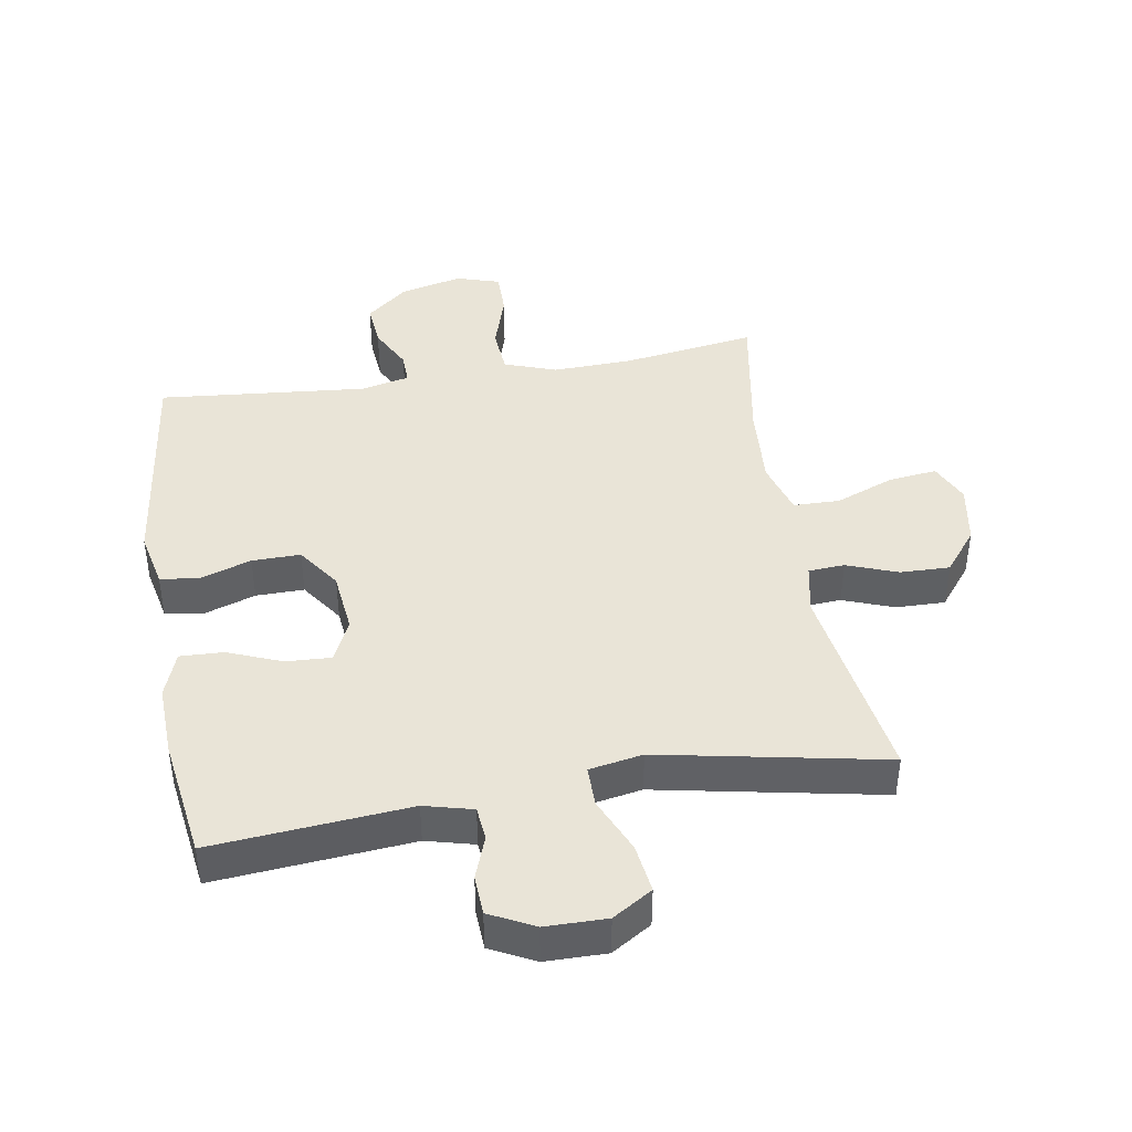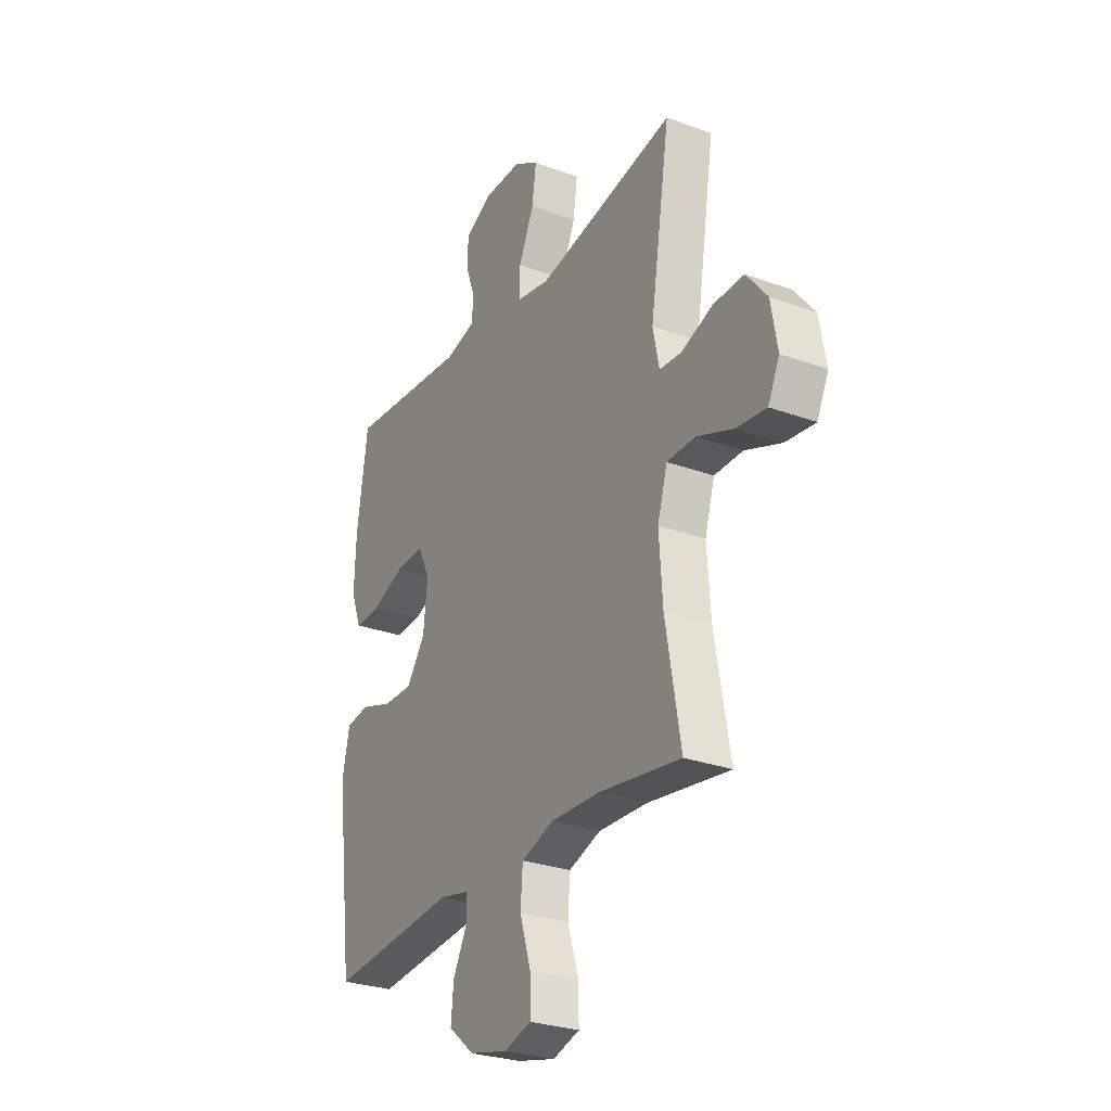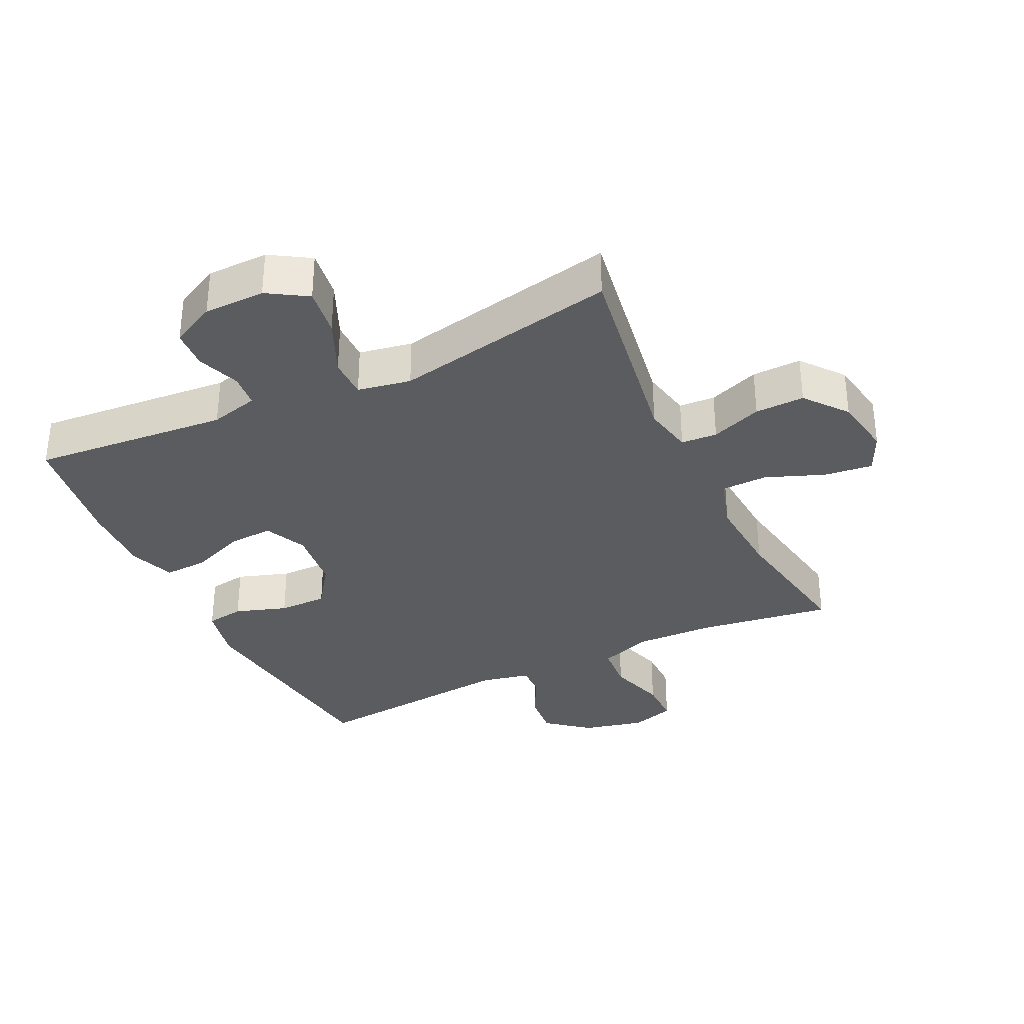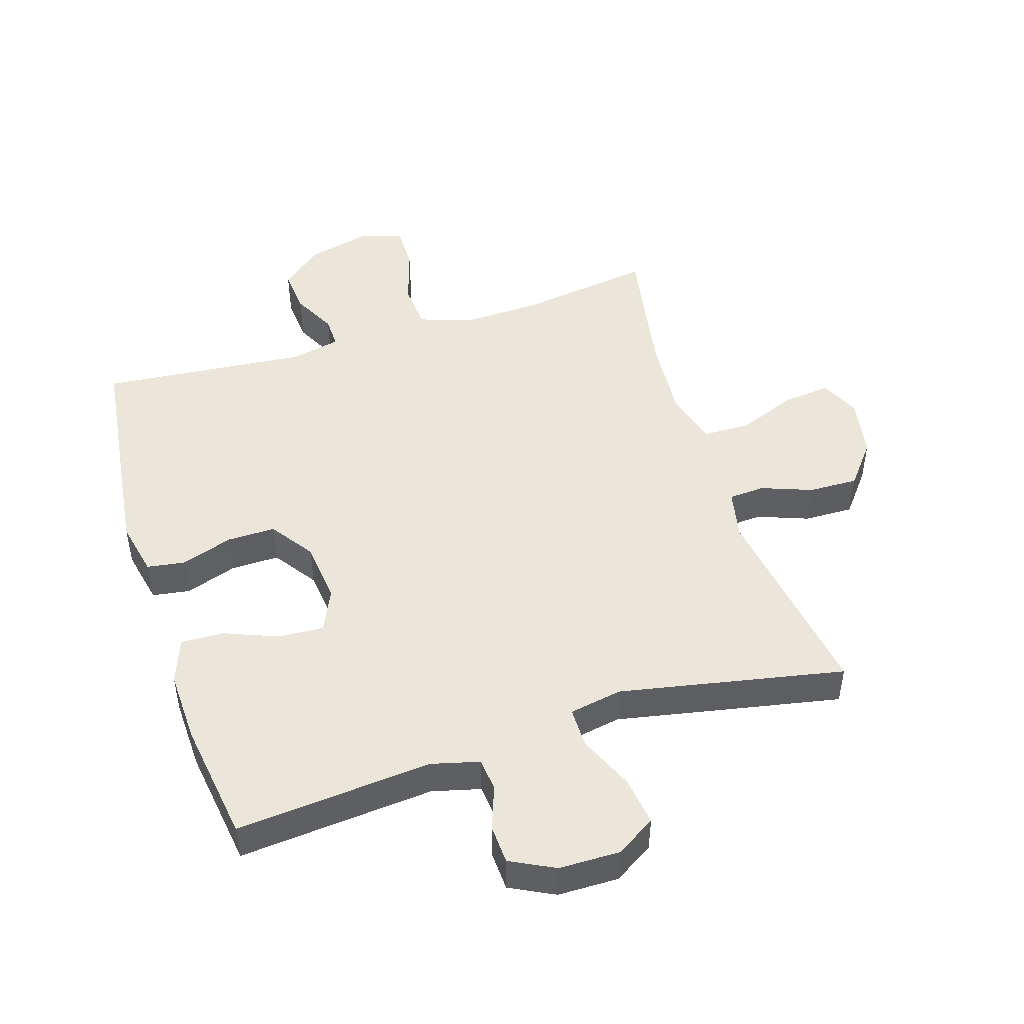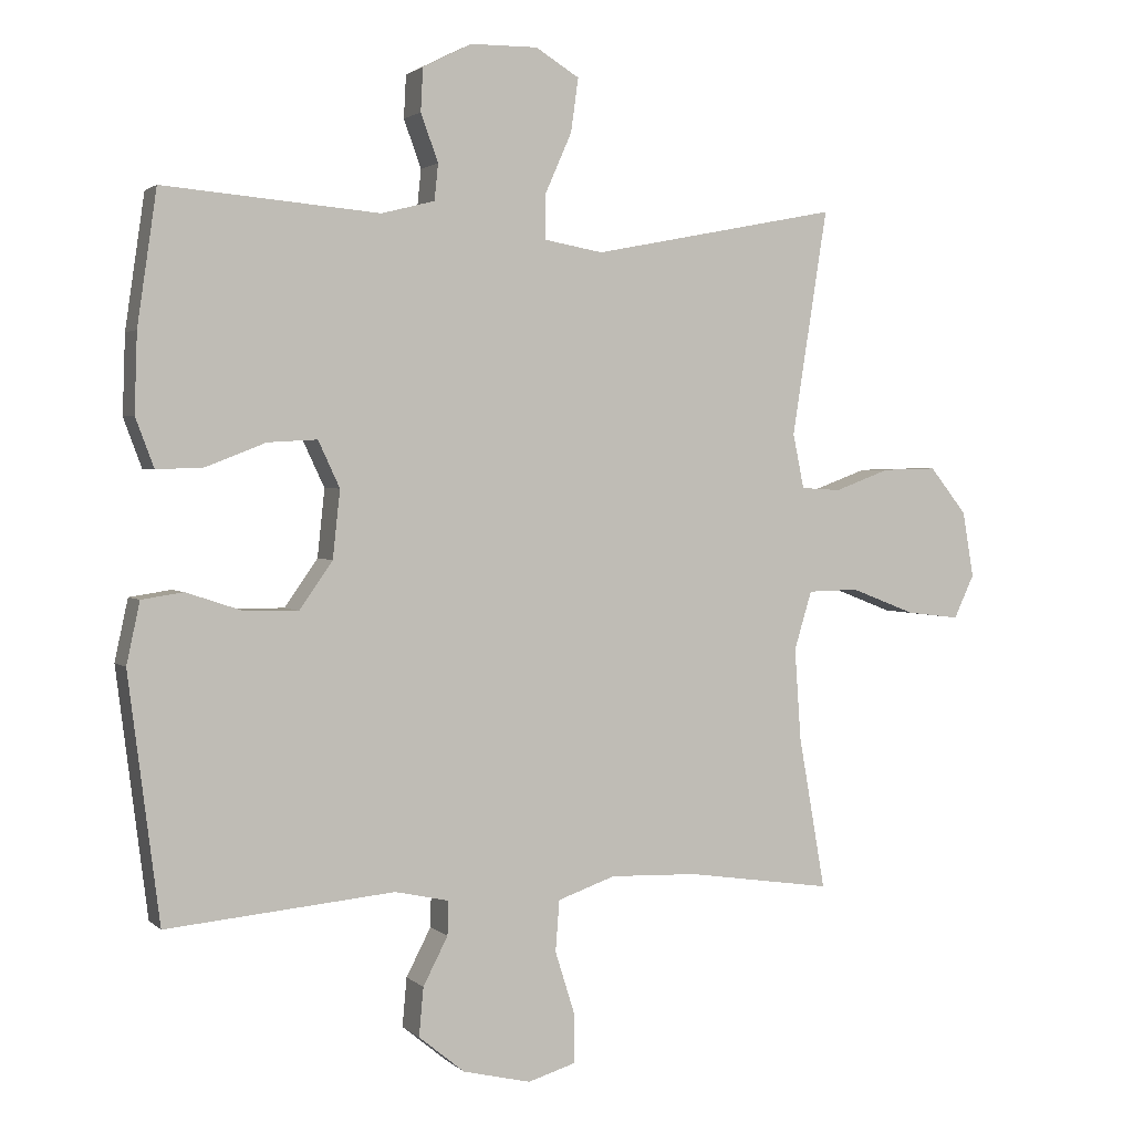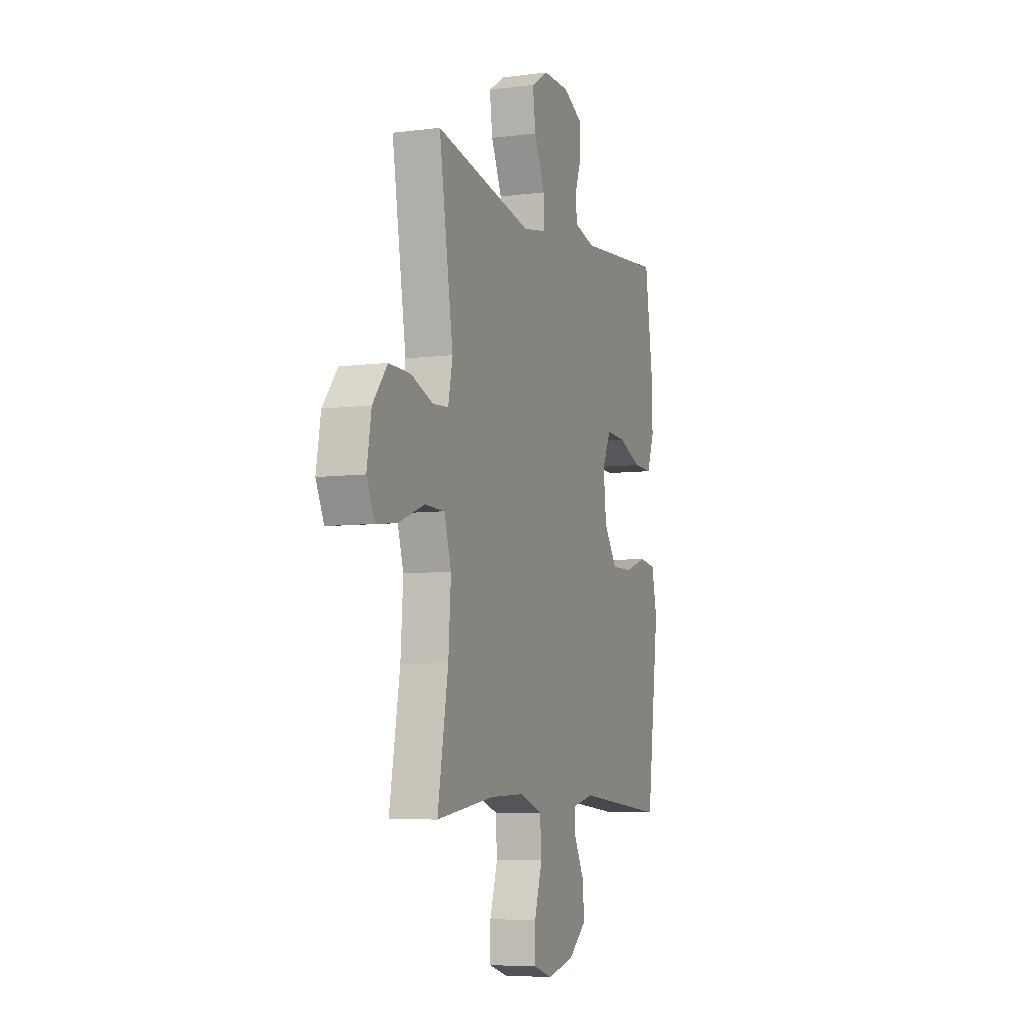
<metadata>
{"format":"obj","ext":"obj","renderer":"f3d","projection":"perspective","resolution":1024,"background":"white","views":[{"elev":42.8,"azim":-9.5,"up":"+Y"},{"elev":-27.9,"azim":60.9,"up":"+Z"},{"elev":-34.1,"azim":25.6,"up":"+Y"},{"elev":48.4,"azim":-17.5,"up":"+Y"},{"elev":2.1,"azim":-21.7,"up":"+Z"},{"elev":-6.6,"azim":110.7,"up":"+Z"}]}
</metadata>
<code>
o path5534
v -0.5501 0.0375 0.3146
v -0.554 0.0375 0.1999
v -0.5272 0.0375 0.1281
v -0.4586 0.0375 0.1307
v -0.3721 0.0375 0.1649
v -0.3 0.0375 0.169
v -0.2685 0.0375 0.1017
v -0.2793 0.0375 0.003326
v -0.3275 0.0375 -0.06551
v -0.4047 0.0375 -0.06481
v -0.4874 0.0375 -0.03735
v -0.5482 0.0375 -0.04659
v -0.5675 0.0375 -0.1362
v -0.522 0.0375 -0.4934
v -0.19 0.0375 -0.4619
v -0.1118 0.0375 -0.4789
v -0.113 0.0375 -0.5287
v -0.149 0.0375 -0.5984
v -0.1554 0.0375 -0.6692
v -0.08877 0.0375 -0.7235
v 0.01019 0.0375 -0.7467
v 0.07987 0.0375 -0.7253
v 0.07938 0.0375 -0.6542
v 0.05067 0.0375 -0.5625
v 0.05645 0.0375 -0.4882
v 0.14 0.0375 -0.4588
v 0.2673 0.0375 -0.4629
v 0.4797 0.0375 -0.4934
v 0.4409 0.0375 -0.2709
v 0.4317 0.0375 -0.1382
v 0.4574 0.0375 -0.05283
v 0.5312 0.0375 -0.05108
v 0.6256 0.0375 -0.08758
v 0.7026 0.0375 -0.0965
v 0.7322 0.0375 -0.03319
v 0.7157 0.0375 0.06252
v 0.662 0.0375 0.1296
v 0.5831 0.0375 0.1275
v 0.502 0.0375 0.09737
v 0.4442 0.0375 0.1008
v 0.428 0.0375 0.1804
v 0.4797 0.0375 0.5085
v 0.1208 0.0375 0.4379
v 0.03541 0.0375 0.4532
v 0.03547 0.0375 0.5176
v 0.07452 0.0375 0.6061
v 0.08528 0.0375 0.684
v 0.02189 0.0375 0.7231
v -0.0759 0.0375 0.722
v -0.147 0.0375 0.686
v -0.1502 0.0375 0.6235
v -0.1249 0.0375 0.5544
v -0.1304 0.0375 0.5016
v -0.2077 0.0375 0.4817
v -0.522 0.0375 0.5085
v -0.5501 -0.0375 0.3146
v -0.554 -0.0375 0.1999
v -0.5272 -0.0375 0.1281
v -0.4586 -0.0375 0.1307
v -0.3721 -0.0375 0.1649
v -0.3 -0.0375 0.169
v -0.2685 -0.0375 0.1017
v -0.2793 -0.0375 0.003326
v -0.3275 -0.0375 -0.06551
v -0.4047 -0.0375 -0.06481
v -0.4874 -0.0375 -0.03735
v -0.5482 -0.0375 -0.04659
v -0.5675 -0.0375 -0.1362
v -0.522 -0.0375 -0.4934
v -0.19 -0.0375 -0.4619
v -0.1118 -0.0375 -0.4789
v -0.113 -0.0375 -0.5287
v -0.149 -0.0375 -0.5984
v -0.1554 -0.0375 -0.6692
v -0.08877 -0.0375 -0.7235
v 0.01019 -0.0375 -0.7467
v 0.07987 -0.0375 -0.7253
v 0.07938 -0.0375 -0.6542
v 0.05067 -0.0375 -0.5625
v 0.05645 -0.0375 -0.4882
v 0.14 -0.0375 -0.4588
v 0.2673 -0.0375 -0.4629
v 0.4797 -0.0375 -0.4934
v 0.4409 -0.0375 -0.2709
v 0.4317 -0.0375 -0.1382
v 0.4574 -0.0375 -0.05283
v 0.5312 -0.0375 -0.05108
v 0.6256 -0.0375 -0.08758
v 0.7026 -0.0375 -0.0965
v 0.7322 -0.0375 -0.03319
v 0.7157 -0.0375 0.06252
v 0.662 -0.0375 0.1296
v 0.5831 -0.0375 0.1275
v 0.502 -0.0375 0.09737
v 0.4442 -0.0375 0.1008
v 0.428 -0.0375 0.1804
v 0.4797 -0.0375 0.5085
v 0.1208 -0.0375 0.4379
v 0.03541 -0.0375 0.4532
v 0.03547 -0.0375 0.5176
v 0.07452 -0.0375 0.6061
v 0.08528 -0.0375 0.684
v 0.02189 -0.0375 0.7231
v -0.0759 -0.0375 0.722
v -0.147 -0.0375 0.686
v -0.1502 -0.0375 0.6235
v -0.1249 -0.0375 0.5544
v -0.1304 -0.0375 0.5016
v -0.2077 -0.0375 0.4817
v -0.522 -0.0375 0.5085
v -0.5482 0.0375 -0.04659
v -0.5482 0.0375 -0.04659
v -0.5675 0.0375 -0.1362
v -0.5501 0.0375 0.3146
v -0.554 0.0375 0.1999
v -0.5272 0.0375 0.1281
v -0.5272 0.0375 0.1281
v -0.4874 0.0375 -0.03735
v -0.4586 0.0375 0.1307
v -0.522 0.0375 -0.4934
v -0.522 0.0375 -0.4934
v -0.522 0.0375 0.5085
v -0.522 0.0375 0.5085
v -0.4047 0.0375 -0.06481
v -0.3721 0.0375 0.1649
v -0.3275 0.0375 -0.06551
v -0.3 0.0375 0.169
v -0.3 0.0375 0.169
v -0.2793 0.0375 0.003326
v -0.2077 0.0375 0.4817
v -0.19 0.0375 -0.4619
v -0.2685 0.0375 0.1017
v -0.1304 0.0375 0.5016
v -0.1304 0.0375 0.5016
v -0.1118 0.0375 -0.4789
v -0.1118 0.0375 -0.4789
v -0.149 0.0375 -0.5984
v -0.1554 0.0375 -0.6692
v -0.08877 0.0375 -0.7235
v -0.147 0.0375 0.686
v -0.1502 0.0375 0.6235
v -0.1249 0.0375 0.5544
v -0.113 0.0375 -0.5287
v -0.0759 0.0375 0.722
v 0.01019 0.0375 -0.7467
v 0.02189 0.0375 0.7231
v 0.07987 0.0375 -0.7253
v 0.07987 0.0375 -0.7253
v 0.08528 0.0375 0.684
v 0.08528 0.0375 0.684
v 0.03541 0.0375 0.4532
v 0.03541 0.0375 0.4532
v 0.03547 0.0375 0.5176
v 0.1208 0.0375 0.4379
v 0.07452 0.0375 0.6061
v 0.05067 0.0375 -0.5625
v 0.05645 0.0375 -0.4882
v 0.05645 0.0375 -0.4882
v 0.07938 0.0375 -0.6542
v 0.14 0.0375 -0.4588
v 0.2673 0.0375 -0.4629
v 0.4797 0.0375 0.5085
v 0.4797 0.0375 0.5085
v 0.4442 0.0375 0.1008
v 0.4442 0.0375 0.1008
v 0.428 0.0375 0.1804
v 0.4317 0.0375 -0.1382
v 0.4574 0.0375 -0.05283
v 0.4574 0.0375 -0.05283
v 0.4409 0.0375 -0.2709
v 0.502 0.0375 0.09737
v 0.4797 0.0375 -0.4934
v 0.4797 0.0375 -0.4934
v 0.5312 0.0375 -0.05108
v 0.5831 0.0375 0.1275
v 0.6256 0.0375 -0.08758
v 0.662 0.0375 0.1296
v 0.7026 0.0375 -0.0965
v 0.7026 0.0375 -0.0965
v 0.7157 0.0375 0.06252
v 0.7322 0.0375 -0.03319
v -0.5482 -0.0375 -0.04659
v -0.5482 -0.0375 -0.04659
v -0.5675 -0.0375 -0.1362
v -0.5501 -0.0375 0.3146
v -0.554 -0.0375 0.1999
v -0.5272 -0.0375 0.1281
v -0.5272 -0.0375 0.1281
v -0.4874 -0.0375 -0.03735
v -0.4586 -0.0375 0.1307
v -0.522 -0.0375 -0.4934
v -0.522 -0.0375 -0.4934
v -0.522 -0.0375 0.5085
v -0.522 -0.0375 0.5085
v -0.4047 -0.0375 -0.06481
v -0.3721 -0.0375 0.1649
v -0.3275 -0.0375 -0.06551
v -0.3 -0.0375 0.169
v -0.3 -0.0375 0.169
v -0.2793 -0.0375 0.003326
v -0.2077 -0.0375 0.4817
v -0.19 -0.0375 -0.4619
v -0.2685 -0.0375 0.1017
v -0.1304 -0.0375 0.5016
v -0.1304 -0.0375 0.5016
v -0.1118 -0.0375 -0.4789
v -0.1118 -0.0375 -0.4789
v -0.149 -0.0375 -0.5984
v -0.1554 -0.0375 -0.6692
v -0.08877 -0.0375 -0.7235
v -0.147 -0.0375 0.686
v -0.1502 -0.0375 0.6235
v -0.1249 -0.0375 0.5544
v -0.113 -0.0375 -0.5287
v -0.0759 -0.0375 0.722
v 0.01019 -0.0375 -0.7467
v 0.02189 -0.0375 0.7231
v 0.07987 -0.0375 -0.7253
v 0.07987 -0.0375 -0.7253
v 0.08528 -0.0375 0.684
v 0.08528 -0.0375 0.684
v 0.03541 -0.0375 0.4532
v 0.03541 -0.0375 0.4532
v 0.03547 -0.0375 0.5176
v 0.1208 -0.0375 0.4379
v 0.07452 -0.0375 0.6061
v 0.05067 -0.0375 -0.5625
v 0.05645 -0.0375 -0.4882
v 0.05645 -0.0375 -0.4882
v 0.07938 -0.0375 -0.6542
v 0.14 -0.0375 -0.4588
v 0.2673 -0.0375 -0.4629
v 0.4797 -0.0375 0.5085
v 0.4797 -0.0375 0.5085
v 0.4442 -0.0375 0.1008
v 0.4442 -0.0375 0.1008
v 0.428 -0.0375 0.1804
v 0.4317 -0.0375 -0.1382
v 0.4574 -0.0375 -0.05283
v 0.4574 -0.0375 -0.05283
v 0.4409 -0.0375 -0.2709
v 0.502 -0.0375 0.09737
v 0.4797 -0.0375 -0.4934
v 0.4797 -0.0375 -0.4934
v 0.5312 -0.0375 -0.05108
v 0.5831 -0.0375 0.1275
v 0.6256 -0.0375 -0.08758
v 0.662 -0.0375 0.1296
v 0.7026 -0.0375 -0.0965
v 0.7026 -0.0375 -0.0965
v 0.7157 -0.0375 0.06252
v 0.7322 -0.0375 -0.03319
f 184 189 182
f 225 237 233
f 249 252 247
f 238 231 241
f 215 213 226
f 206 200 197
f 196 185 186
f 252 251 247
f 235 203 200
f 248 246 251
f 224 204 222
f 203 222 198
f 210 208 209
f 184 195 189
f 228 200 206
f 210 227 208
f 213 215 212
f 204 224 213
f 239 235 238
f 198 201 196
f 198 204 201
f 222 204 198
f 242 245 246
f 210 216 230
f 226 213 224
f 217 226 220
f 245 251 246
f 241 232 243
f 196 186 190
f 232 241 231
f 203 225 222
f 231 200 228
f 227 210 230
f 239 242 235
f 231 238 200
f 237 225 203
f 228 206 214
f 202 195 191
f 202 197 195
f 228 214 227
f 208 227 214
f 245 242 239
f 212 215 211
f 235 237 203
f 185 196 201
f 190 186 187
f 247 251 245
f 238 235 200
f 215 226 217
f 206 197 202
f 191 195 184
f 185 201 193
f 230 216 218
f 112 13 68 183
f 1 2 57 56
f 2 117 188 57
f 11 12 67 66
f 3 4 59 58
f 13 121 192 68
f 123 1 56 194
f 10 11 66 65
f 4 5 60 59
f 9 10 65 64
f 5 128 199 60
f 8 9 64 63
f 54 55 110 109
f 14 15 70 69
f 6 7 62 61
f 7 8 63 62
f 134 54 109 205
f 15 136 207 70
f 18 19 74 73
f 19 20 75 74
f 50 51 106 105
f 51 52 107 106
f 17 18 73 72
f 49 50 105 104
f 52 53 108 107
f 16 17 72 71
f 20 21 76 75
f 48 49 104 103
f 21 148 219 76
f 150 48 103 221
f 152 45 100 223
f 43 44 99 98
f 46 47 102 101
f 45 46 101 100
f 24 158 229 79
f 23 24 79 78
f 22 23 78 77
f 25 26 81 80
f 26 27 82 81
f 163 43 98 234
f 165 41 96 236
f 30 169 240 85
f 29 30 85 84
f 39 40 95 94
f 173 29 84 244
f 27 28 83 82
f 31 32 87 86
f 41 42 97 96
f 38 39 94 93
f 32 33 88 87
f 37 38 93 92
f 33 179 250 88
f 36 37 92 91
f 35 36 91 90
f 34 35 90 89
f 113 111 118
f 154 162 166
f 178 176 181
f 167 170 160
f 144 155 142
f 135 126 129
f 125 115 114
f 181 176 180
f 164 129 132
f 177 180 175
f 153 151 133
f 132 127 151
f 139 138 137
f 113 118 124
f 157 135 129
f 139 137 156
f 142 141 144
f 133 142 153
f 168 167 164
f 127 125 130
f 127 130 133
f 151 127 133
f 171 175 174
f 139 159 145
f 155 153 142
f 146 149 155
f 174 175 180
f 170 172 161
f 125 119 115
f 161 160 170
f 132 151 154
f 160 157 129
f 156 159 139
f 168 164 171
f 160 129 167
f 166 132 154
f 157 143 135
f 131 120 124
f 131 124 126
f 157 156 143
f 137 143 156
f 174 168 171
f 141 140 144
f 164 132 166
f 114 130 125
f 119 116 115
f 176 174 180
f 167 129 164
f 144 146 155
f 135 131 126
f 120 113 124
f 114 122 130
f 159 147 145

</code>
